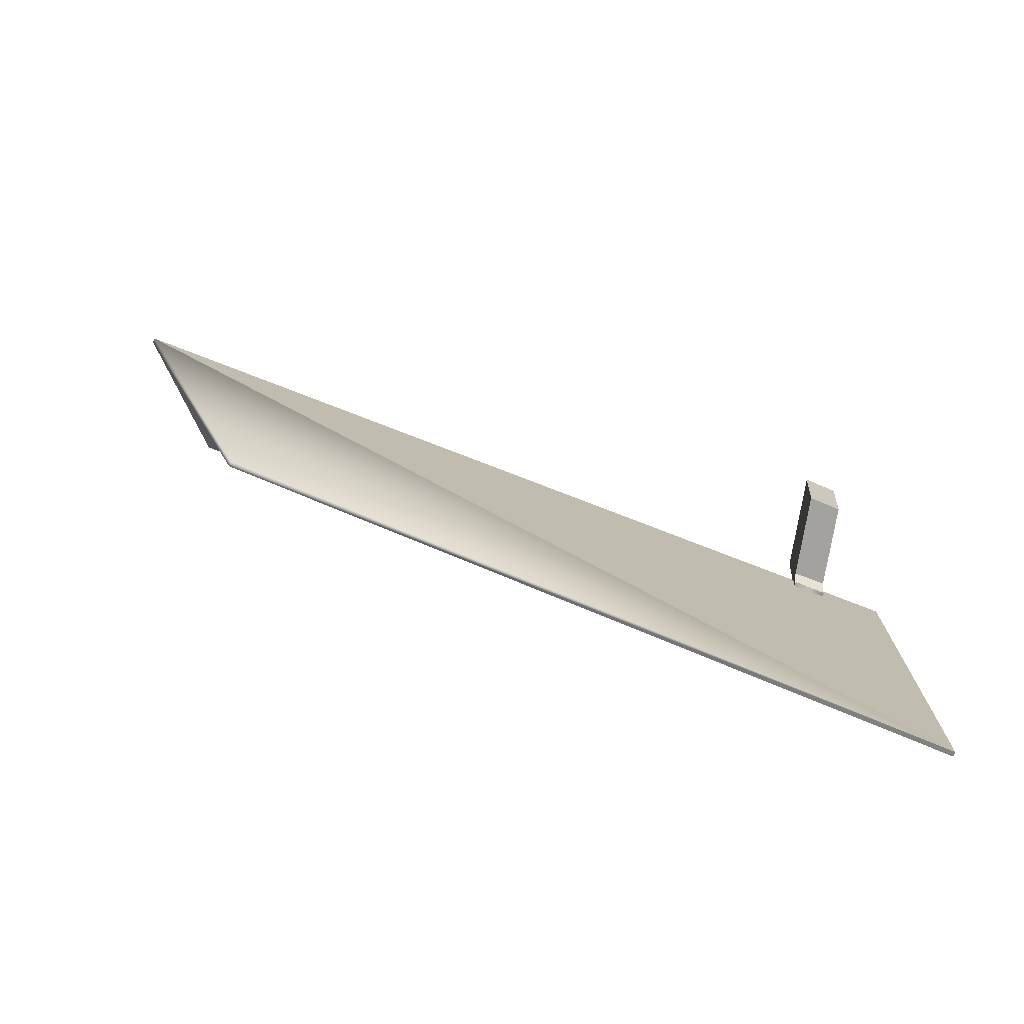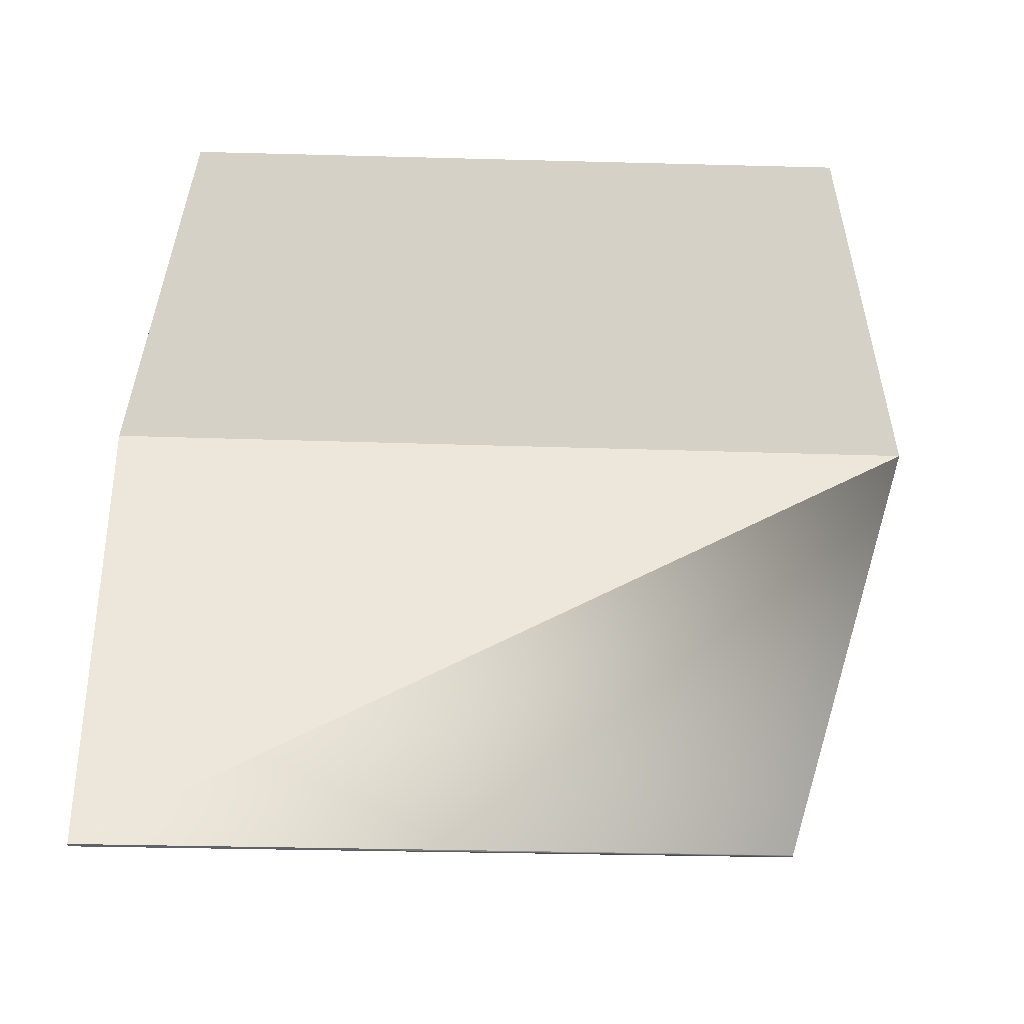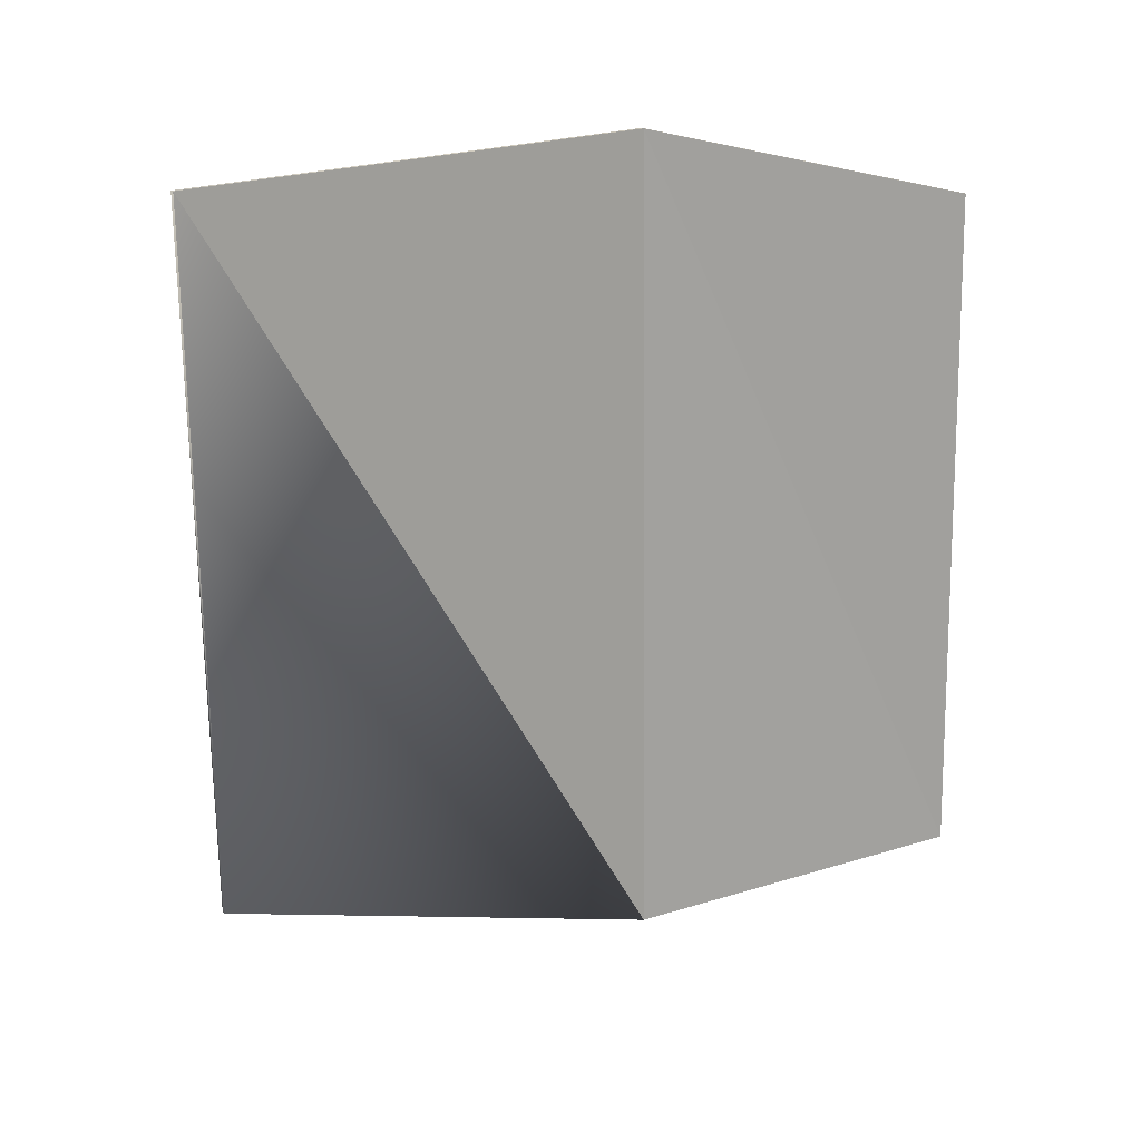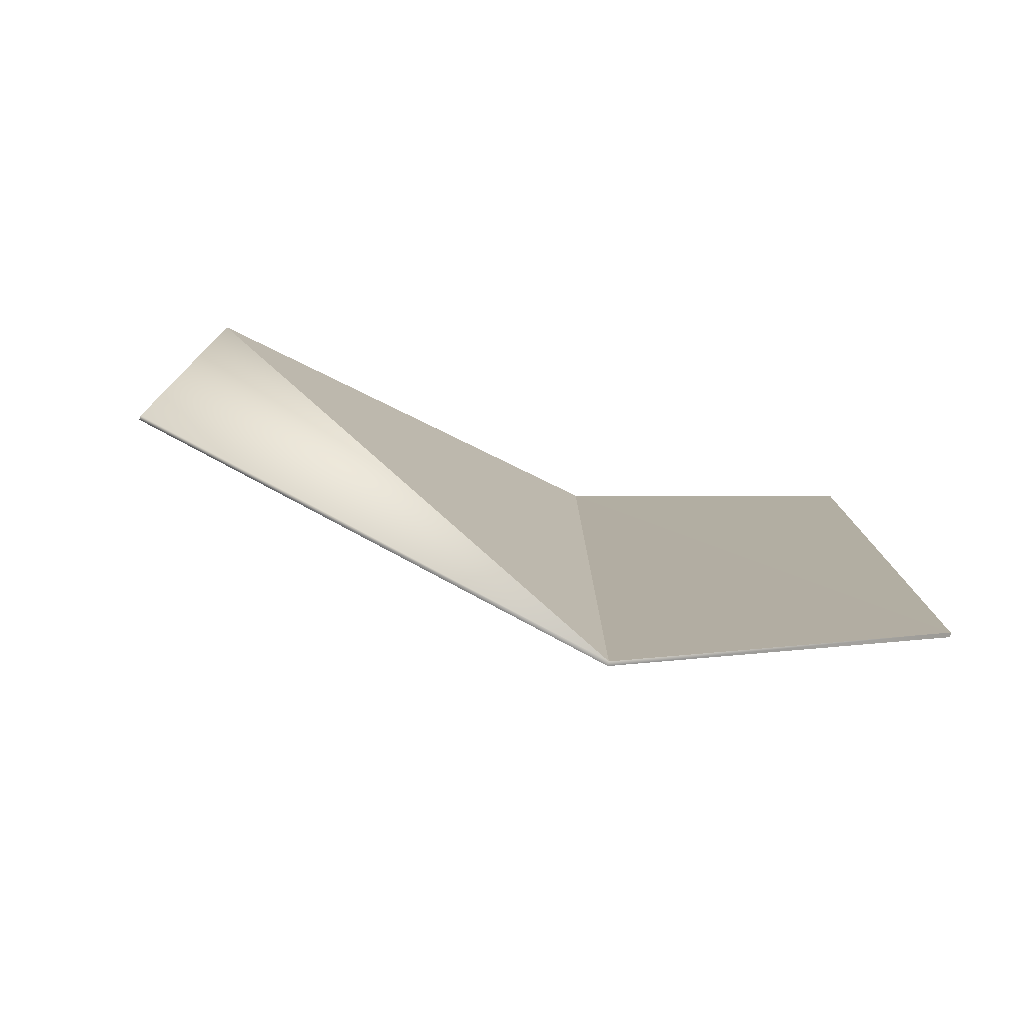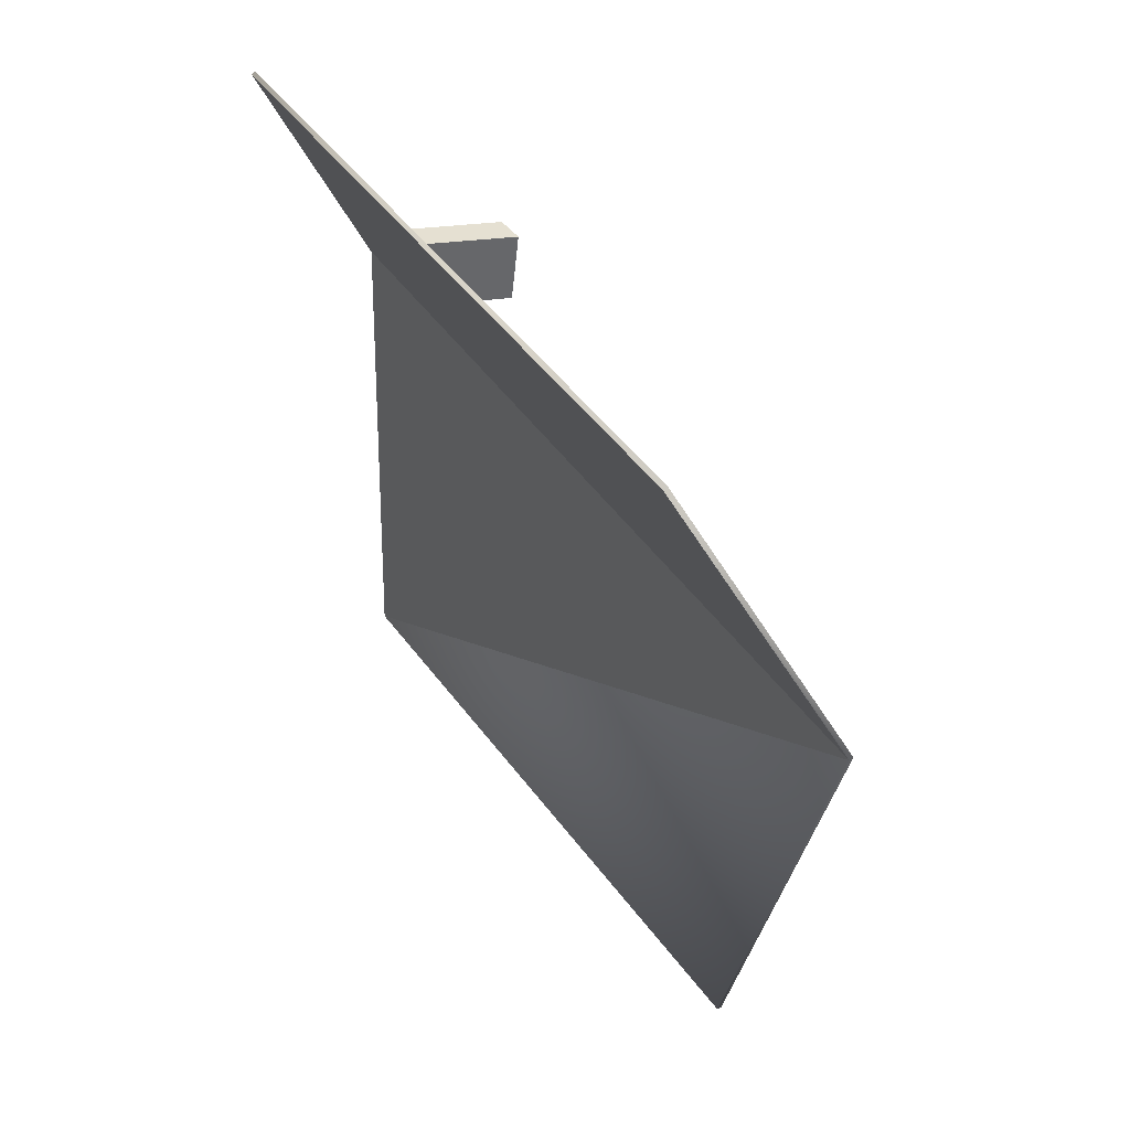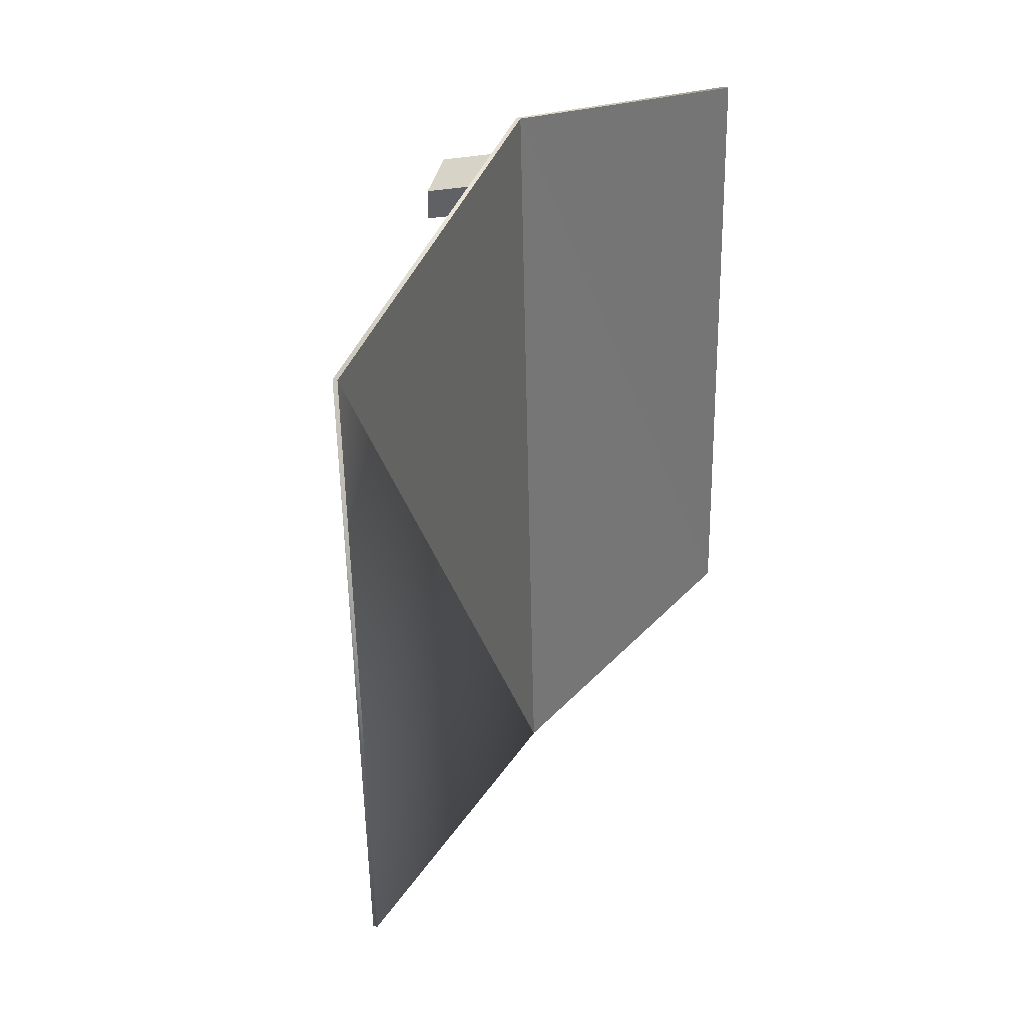
<metadata>
{"format":"obj","ext":"obj","renderer":"f3d","projection":"perspective","resolution":1024,"background":"white","views":[{"elev":-79.7,"azim":-112.5,"up":"+Y"},{"elev":-36.6,"azim":86.5,"up":"+Y"},{"elev":19.8,"azim":55.9,"up":"+Z"},{"elev":-77.8,"azim":65.5,"up":"+Z"},{"elev":41.4,"azim":147.8,"up":"+Y"},{"elev":37.0,"azim":19.9,"up":"+Z"}]}
</metadata>
<code>
o Car3.001
v -0.733 2.088 -1.121
v -0.7692 2.083 0.4422
v -1.098 1.436 0.6006
v -1.049 1.427 -1.291
v -1.063 0.3125 0.5868
v -1.054 0.3305 -0.9464
v -1.107 1.572 0.4536
v -1.107 1.573 0.3807
v -1.324 1.545 0.3287
v -1.324 1.544 0.4016
v -1.086 1.414 0.3786
v -1.114 1.411 0.3721
v -1.303 1.387 0.3267
v -1.303 1.386 0.3996
v -1.116 1.41 0.4443
v -1.086 1.413 0.4515
v -1.089 1.37 0.3748
v -1.091 1.369 0.4474
v -1.086 1.414 0.3786
v -1.086 1.413 0.4515
v -1.089 1.37 0.3748
v -1.091 1.369 0.4474
v -0.724 2.083 -1.121
v -0.7602 2.078 0.4424
v -1.088 1.434 0.6008
v -1.04 1.424 -1.291
v -1.053 0.3127 0.587
v -1.044 0.3305 -0.9464
v -1.112 1.566 0.447
v -1.113 1.566 0.3856
v -1.318 1.54 0.3351
v -1.317 1.54 0.3966
v -1.092 1.413 0.3865
v -1.113 1.416 0.3809
v -1.299 1.393 0.3332
v -1.297 1.393 0.3946
v -1.112 1.414 0.4365
v -1.089 1.413 0.442
v -1.082 1.375 0.3788
v -1.083 1.373 0.4439
v -1.096 1.415 0.3785
v -1.096 1.414 0.4514
v -1.099 1.371 0.3747
v -1.101 1.369 0.4473
f 1 3 2
f 5 4 6
f 3 1 4
f 4 5 3
f 7 8 9 10
f 8 11 12 13
f 8 13 9
f 10 14 15 16
f 10 16 7
f 9 13 14 10
f 11 8 7 16
f 14 13 12 15
f 11 17 12
f 18 15 12 17
f 15 18 16
f 21 19 20 22
f 23 24 25
f 27 28 26
f 25 26 23
f 26 25 27
f 29 32 31 30
f 30 35 34 33
f 30 31 35
f 32 38 37 36
f 32 29 38
f 31 32 36 35
f 33 38 29 30
f 36 37 34 35
f 33 34 39
f 40 39 34 37
f 37 38 40
f 43 44 42 41
f 1 2 24 23
f 4 1 23 26
f 5 6 28 27
f 16 18 40 38
f 18 17 39 40
f 2 3 25 24
f 6 4 26 28
f 11 16 38 33
f 17 11 33 39
f 3 5 27 25
f 22 20 42 44
f 21 22 44 43
f 20 19 41 42
f 19 21 43 41

</code>
